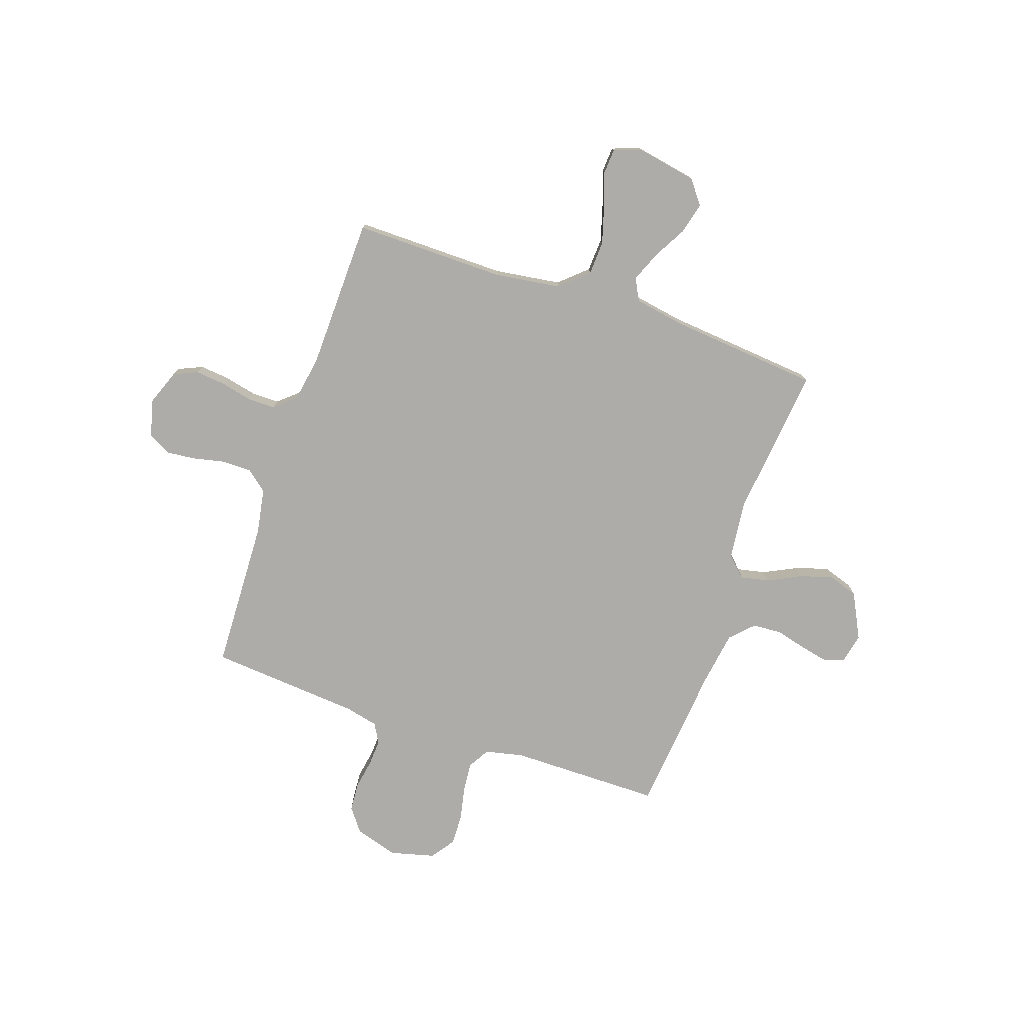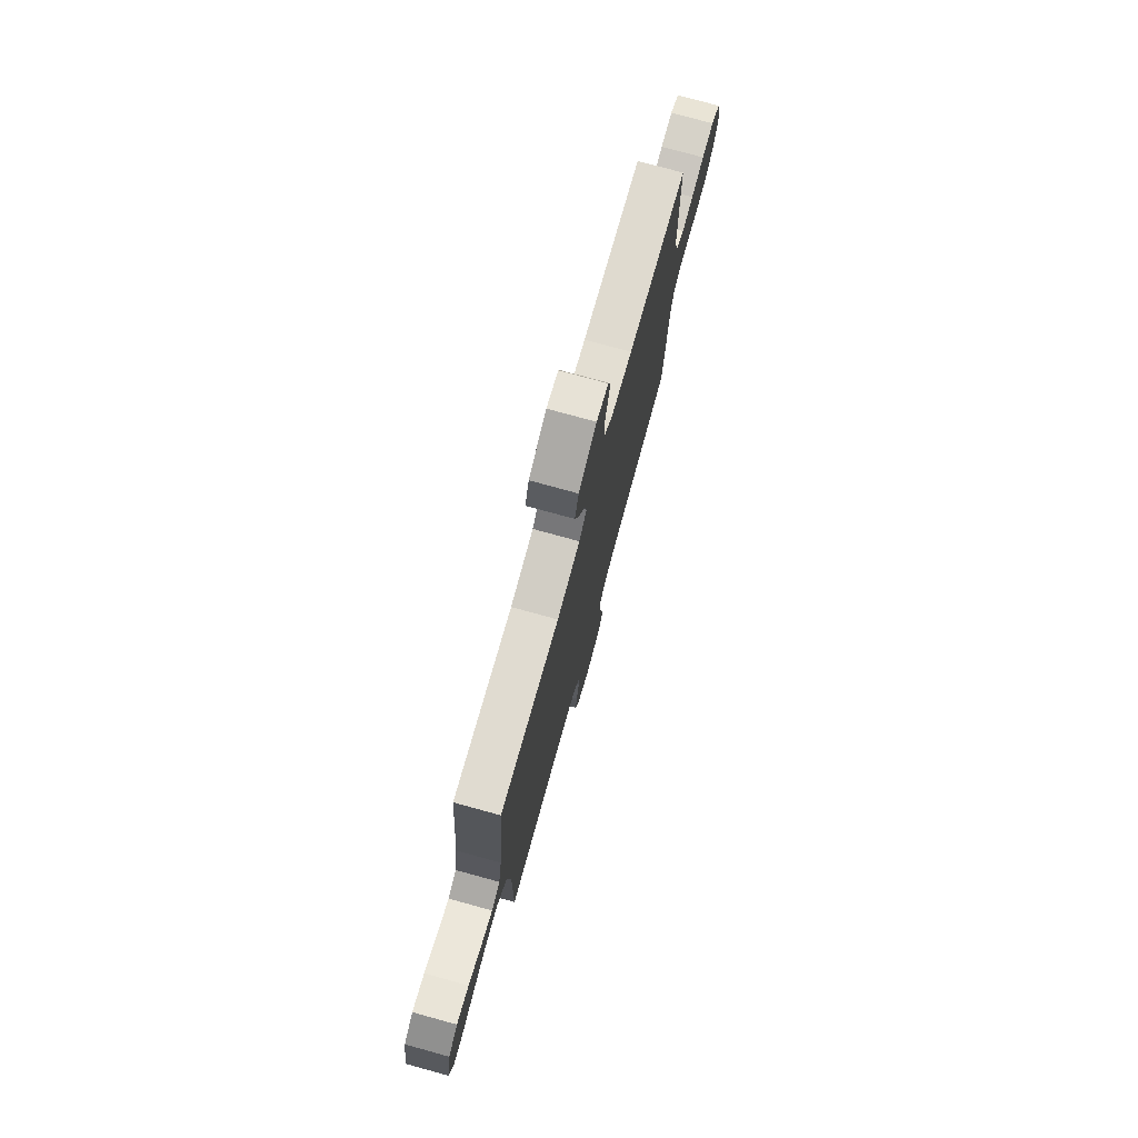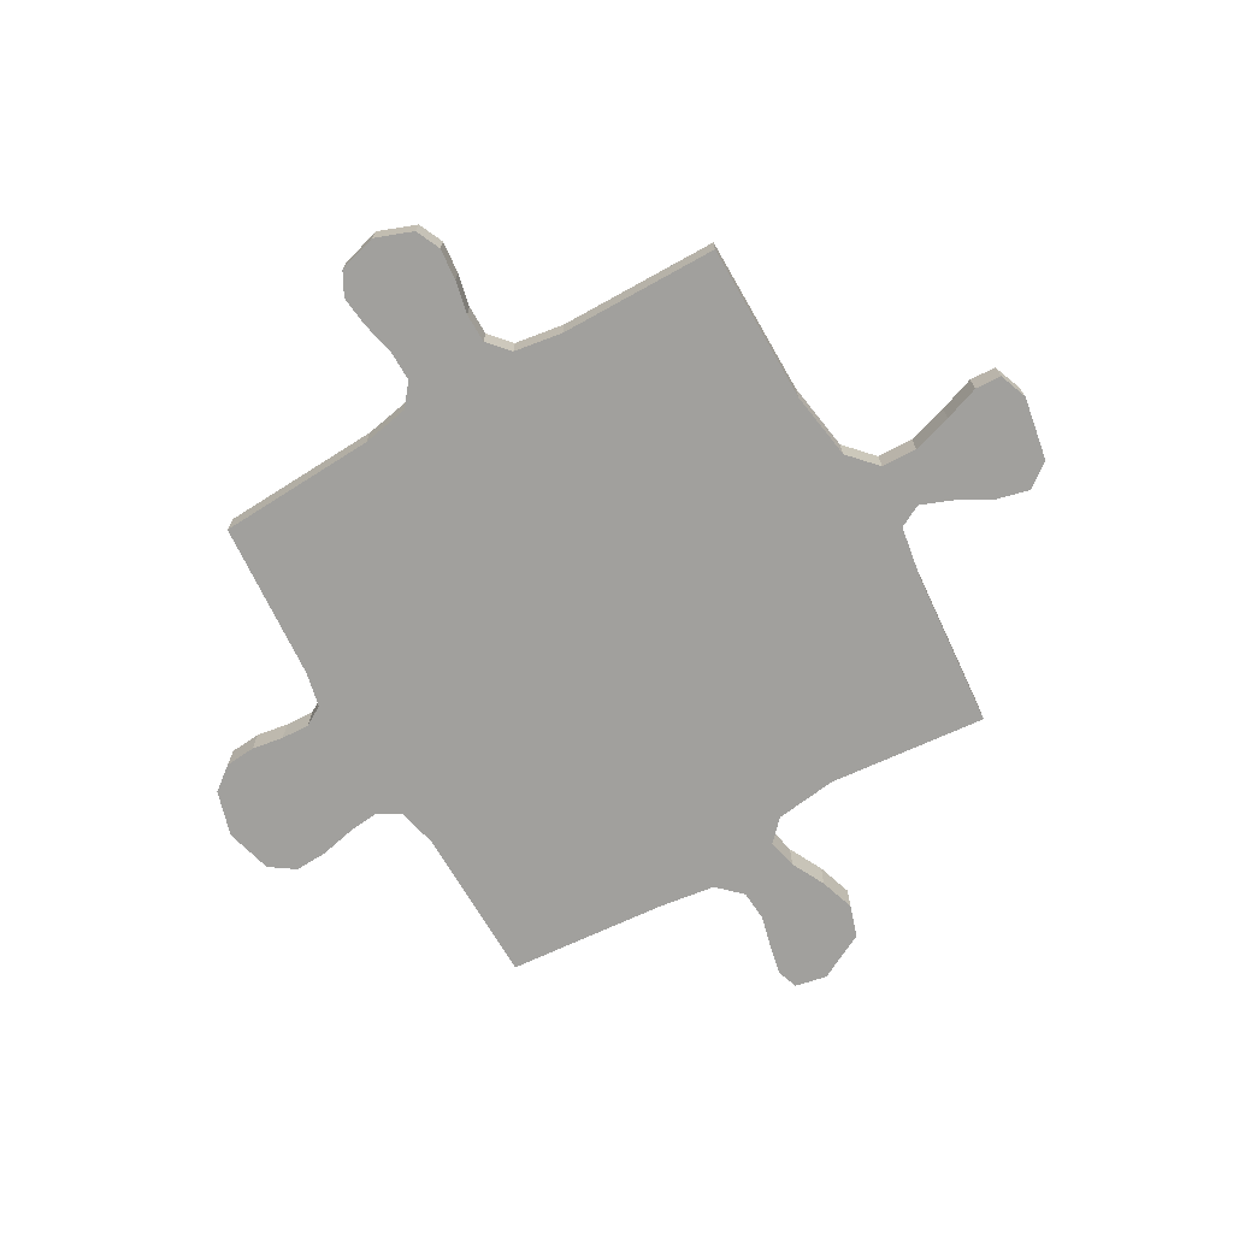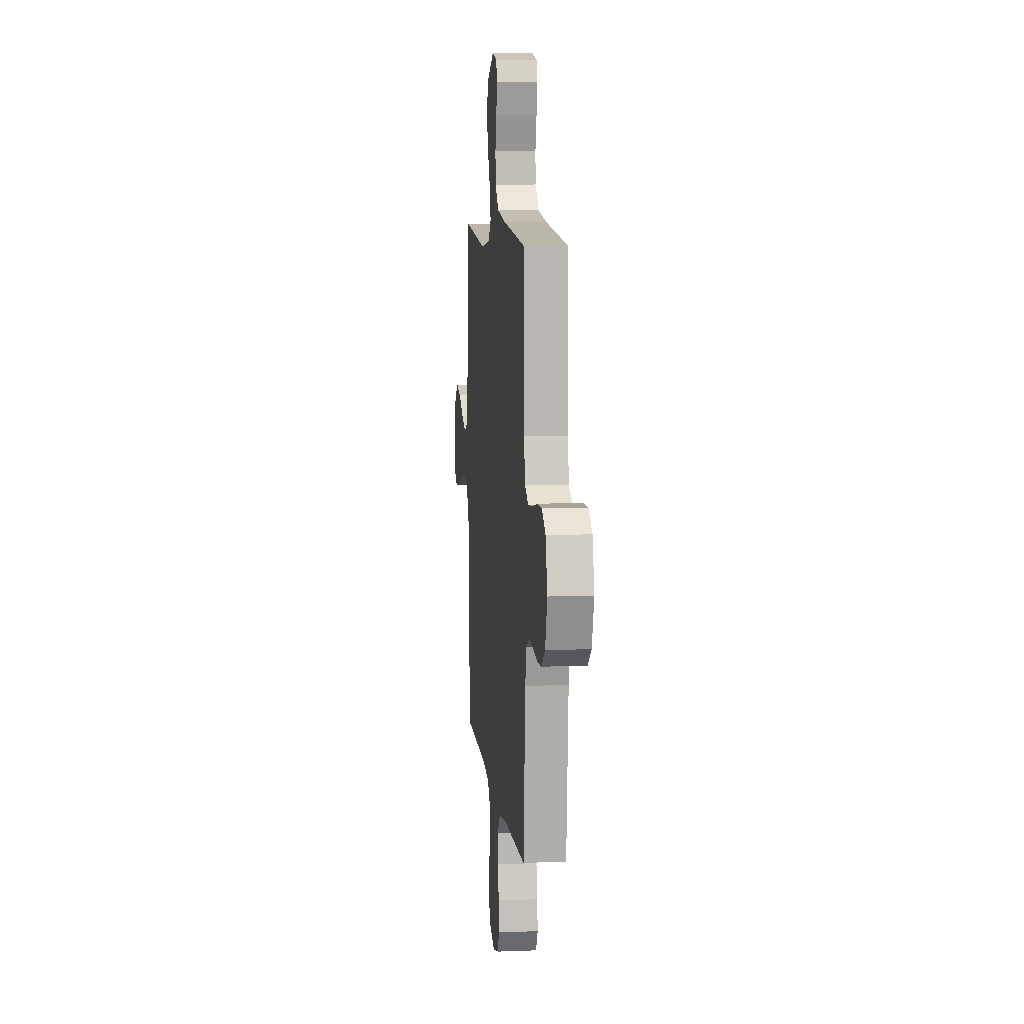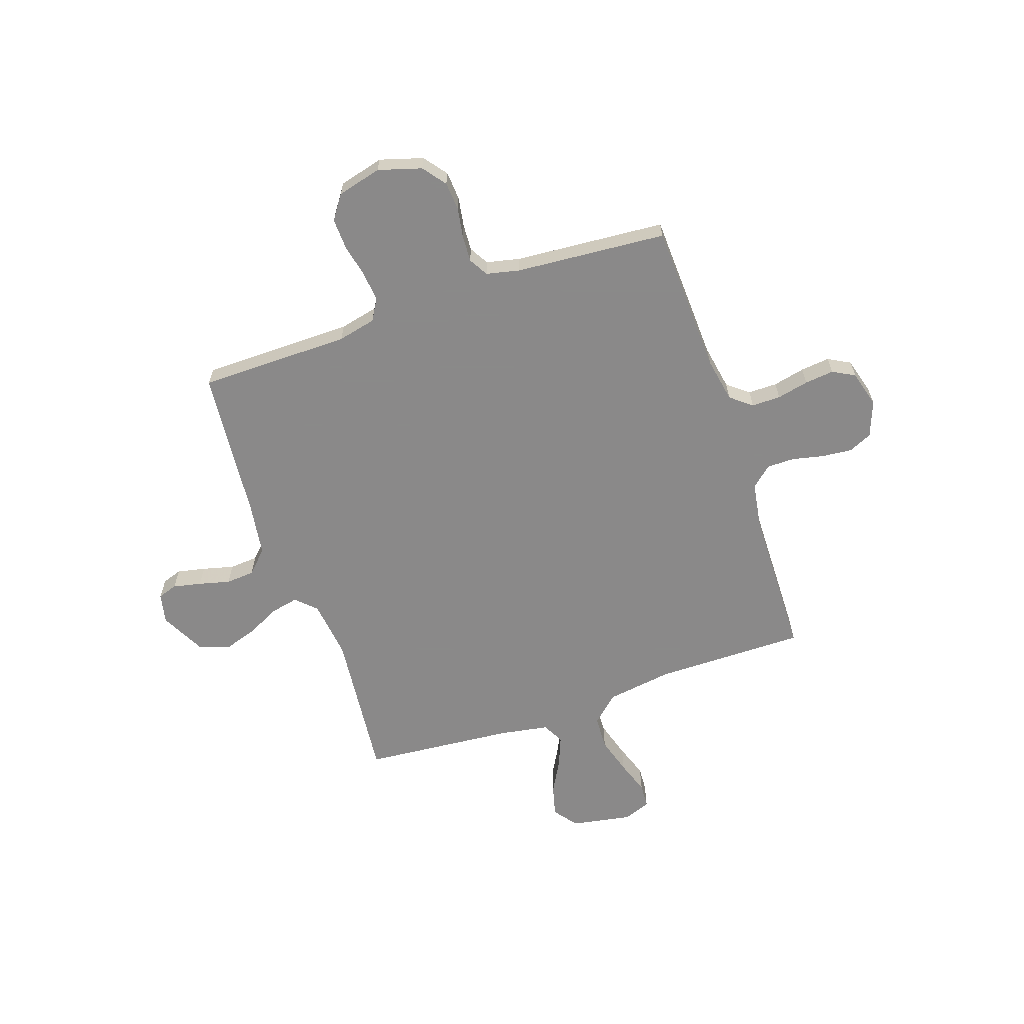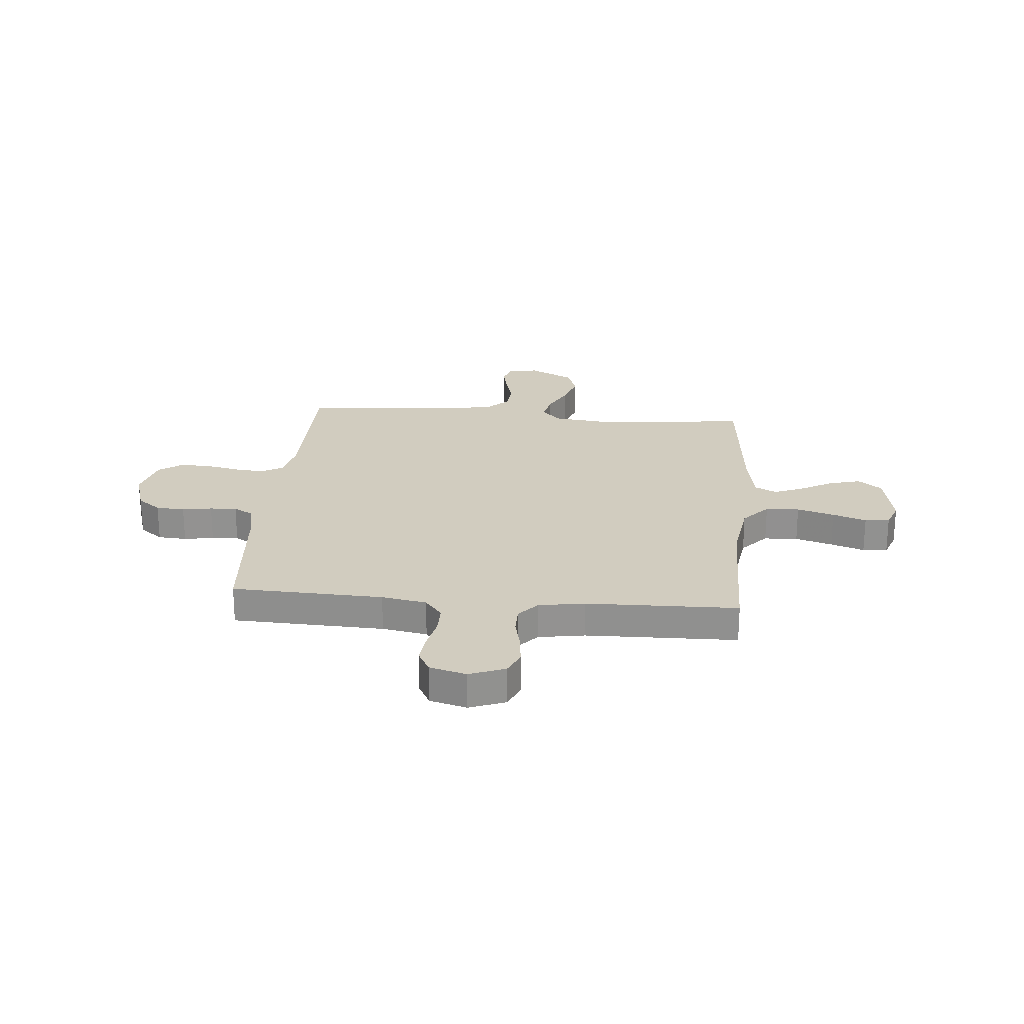
<metadata>
{"format":"obj","ext":"obj","renderer":"f3d","projection":"perspective","resolution":1024,"background":"white","views":[{"elev":-76.7,"azim":-109.0,"up":"+Y"},{"elev":76.2,"azim":-74.6,"up":"+Z"},{"elev":-71.6,"azim":-149.8,"up":"+Y"},{"elev":8.6,"azim":84.0,"up":"+Z"},{"elev":-63.3,"azim":109.0,"up":"+Y"},{"elev":23.9,"azim":-175.1,"up":"+Y"}]}
</metadata>
<code>
v -0.5 0.07 0.5
v -0.2 0.07 0.469
v -0.083 0.07 0.483
v -0.045 0.07 0.522
v -0.057 0.07 0.578
v -0.089 0.07 0.642
v -0.11 0.07 0.708
v -0.09 0.07 0.768
v 0 0.07 0.814
v 0.06 0.07 0.801
v 0.073 0.07 0.762
v 0.061 0.07 0.706
v 0.045 0.07 0.644
v 0.049 0.07 0.587
v 0.093 0.07 0.544
v 0.2 0.07 0.528
v 0.5 0.07 0.5
v 0.502 0.07 0.2
v 0.519 0.07 0.124
v 0.562 0.07 0.099
v 0.621 0.07 0.105
v 0.687 0.07 0.119
v 0.748 0.07 0.121
v 0.795 0.07 0.088
v 0.818 0.07 0
v 0.792 0.07 -0.086
v 0.746 0.07 -0.121
v 0.689 0.07 -0.125
v 0.63 0.07 -0.115
v 0.577 0.07 -0.112
v 0.539 0.07 -0.134
v 0.524 0.07 -0.2
v 0.5 0.07 -0.5
v 0.2 0.07 -0.512
v 0.111 0.07 -0.528
v 0.077 0.07 -0.57
v 0.077 0.07 -0.628
v 0.091 0.07 -0.691
v 0.097 0.07 -0.749
v 0.073 0.07 -0.793
v 0 0.07 -0.813
v -0.071 0.07 -0.786
v -0.092 0.07 -0.739
v -0.086 0.07 -0.679
v -0.072 0.07 -0.617
v -0.072 0.07 -0.562
v -0.108 0.07 -0.521
v -0.2 0.07 -0.506
v -0.5 0.07 -0.5
v -0.498 0.07 -0.2
v -0.517 0.07 -0.069
v -0.566 0.07 -0.015
v -0.633 0.07 -0.012
v -0.707 0.07 -0.034
v -0.774 0.07 -0.057
v -0.823 0.07 -0.054
v -0.843 0.07 0
v -0.821 0.07 0.12
v -0.774 0.07 0.156
v -0.712 0.07 0.14
v -0.647 0.07 0.104
v -0.587 0.07 0.08
v -0.544 0.07 0.102
v -0.527 0.07 0.2
v -0.5 0 0.5
v -0.2 0 0.469
v -0.083 0 0.483
v -0.045 0 0.522
v -0.057 0 0.578
v -0.089 0 0.642
v -0.11 0 0.708
v -0.09 0 0.768
v 0 0 0.814
v 0.06 0 0.801
v 0.073 0 0.762
v 0.061 0 0.706
v 0.045 0 0.644
v 0.049 0 0.587
v 0.093 0 0.544
v 0.2 0 0.528
v 0.5 0 0.5
v 0.502 0 0.2
v 0.519 0 0.124
v 0.562 0 0.099
v 0.621 0 0.105
v 0.687 0 0.119
v 0.748 0 0.121
v 0.795 0 0.088
v 0.818 0 0
v 0.792 0 -0.086
v 0.746 0 -0.121
v 0.689 0 -0.125
v 0.63 0 -0.115
v 0.577 0 -0.112
v 0.539 0 -0.134
v 0.524 0 -0.2
v 0.5 0 -0.5
v 0.2 0 -0.512
v 0.111 0 -0.528
v 0.077 0 -0.57
v 0.077 0 -0.628
v 0.091 0 -0.691
v 0.097 0 -0.749
v 0.073 0 -0.793
v 0 0 -0.813
v -0.071 0 -0.786
v -0.092 0 -0.739
v -0.086 0 -0.679
v -0.072 0 -0.617
v -0.072 0 -0.562
v -0.108 0 -0.521
v -0.2 0 -0.506
v -0.5 0 -0.5
v -0.498 0 -0.2
v -0.517 0 -0.069
v -0.566 0 -0.015
v -0.633 0 -0.012
v -0.707 0 -0.034
v -0.774 0 -0.057
v -0.823 0 -0.054
v -0.843 0 0
v -0.821 0 0.12
v -0.774 0 0.156
v -0.712 0 0.14
v -0.647 0 0.104
v -0.587 0 0.08
v -0.544 0 0.102
v -0.527 0 0.2
f 58 59 60 61
f 58 61 62
f 57 58 62
f 54 55 56 57
f 53 54 57 62
f 52 53 62 63
f 48 49 50
f 47 48 50 51
f 42 43 44 45
f 42 45 46
f 41 42 46
f 40 41 46
f 37 38 39 40
f 36 37 40 46
f 35 36 46 47
f 32 33 34
f 31 32 34 35
f 26 27 28 29
f 26 29 30
f 25 26 30
f 24 25 30
f 21 22 23 24
f 20 21 24 30
f 19 20 30 31
f 16 17 18
f 15 16 18 19
f 14 15 19 31
f 10 11 12 13
f 8 9 10 13
f 8 13 14
f 5 6 7 8
f 4 5 8 14
f 3 4 14 31
f 64 1 2
f 63 64 2 3
f 51 52 63 3
f 35 47 51
f 3 31 35 51
f 125 124 123 122
f 126 125 122
f 126 122 121
f 121 120 119 118
f 126 121 118 117
f 127 126 117 116
f 114 113 112
f 115 114 112 111
f 109 108 107 106
f 110 109 106
f 110 106 105
f 110 105 104
f 104 103 102 101
f 110 104 101 100
f 111 110 100 99
f 98 97 96
f 99 98 96 95
f 93 92 91 90
f 94 93 90
f 94 90 89
f 94 89 88
f 88 87 86 85
f 94 88 85 84
f 95 94 84 83
f 82 81 80
f 83 82 80 79
f 95 83 79 78
f 77 76 75 74
f 77 74 73 72
f 78 77 72
f 72 71 70 69
f 78 72 69 68
f 95 78 68 67
f 66 65 128
f 67 66 128 127
f 67 127 116 115
f 115 111 99
f 115 99 95 67
f 1 65 66 2
f 2 66 67 3
f 3 67 68 4
f 4 68 69 5
f 5 69 70 6
f 6 70 71 7
f 7 71 72 8
f 8 72 73 9
f 9 73 74 10
f 10 74 75 11
f 11 75 76 12
f 12 76 77 13
f 13 77 78 14
f 14 78 79 15
f 15 79 80 16
f 16 80 81 17
f 17 81 82 18
f 18 82 83 19
f 19 83 84 20
f 20 84 85 21
f 21 85 86 22
f 22 86 87 23
f 23 87 88 24
f 24 88 89 25
f 25 89 90 26
f 26 90 91 27
f 27 91 92 28
f 28 92 93 29
f 29 93 94 30
f 30 94 95 31
f 31 95 96 32
f 32 96 97 33
f 33 97 98 34
f 34 98 99 35
f 35 99 100 36
f 36 100 101 37
f 37 101 102 38
f 38 102 103 39
f 39 103 104 40
f 40 104 105 41
f 41 105 106 42
f 42 106 107 43
f 43 107 108 44
f 44 108 109 45
f 45 109 110 46
f 46 110 111 47
f 47 111 112 48
f 48 112 113 49
f 49 113 114 50
f 50 114 115 51
f 51 115 116 52
f 52 116 117 53
f 53 117 118 54
f 54 118 119 55
f 55 119 120 56
f 56 120 121 57
f 57 121 122 58
f 58 122 123 59
f 59 123 124 60
f 60 124 125 61
f 61 125 126 62
f 62 126 127 63
f 63 127 128 64
f 64 128 65 1

</code>
